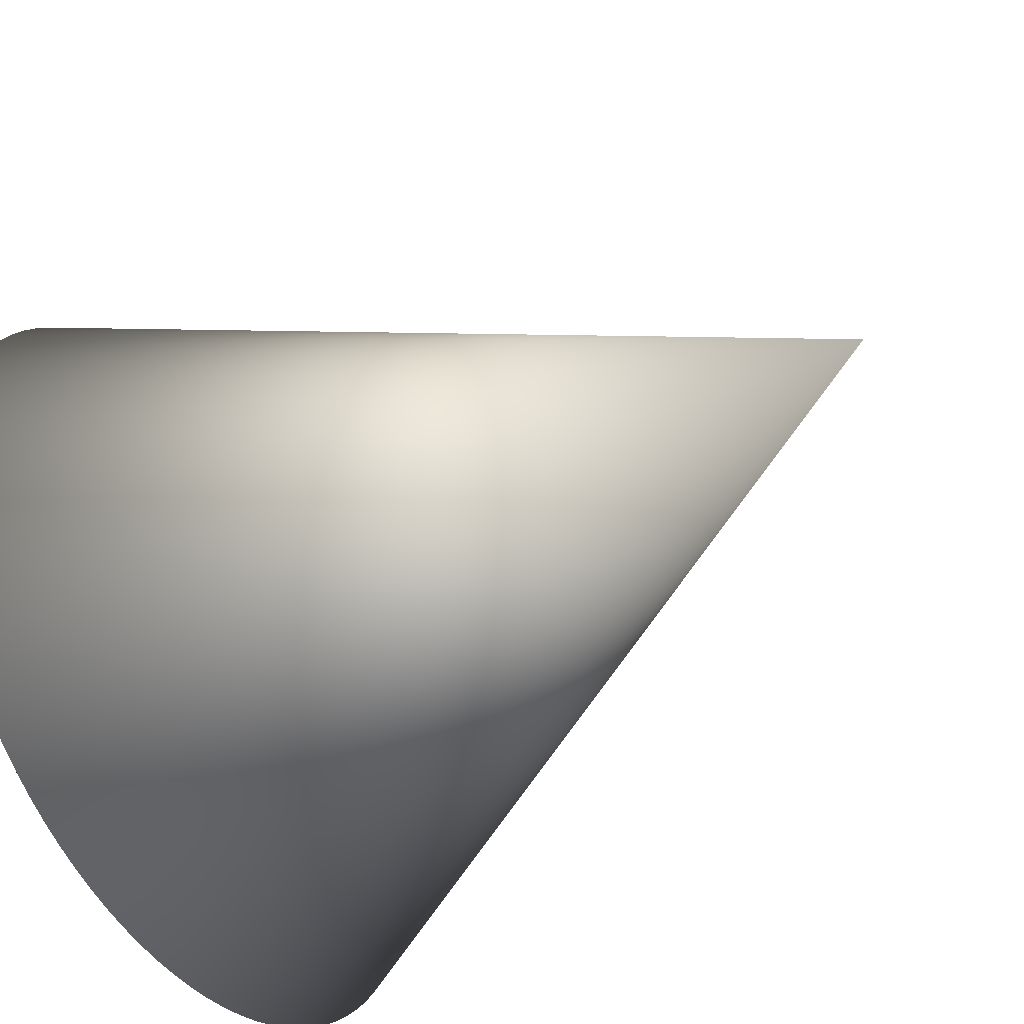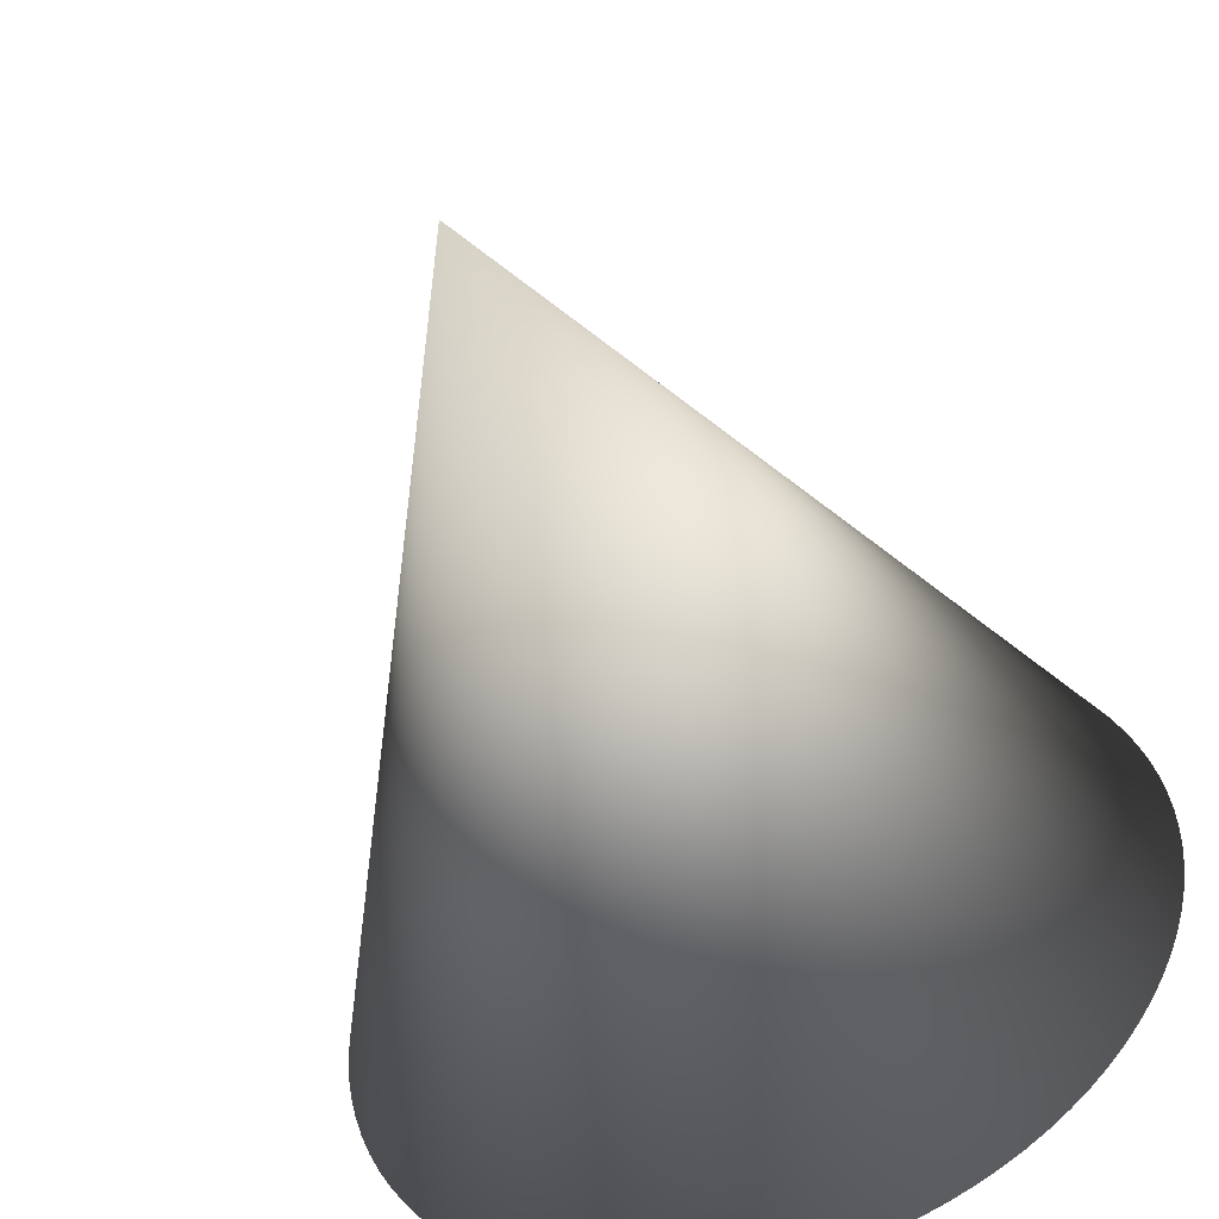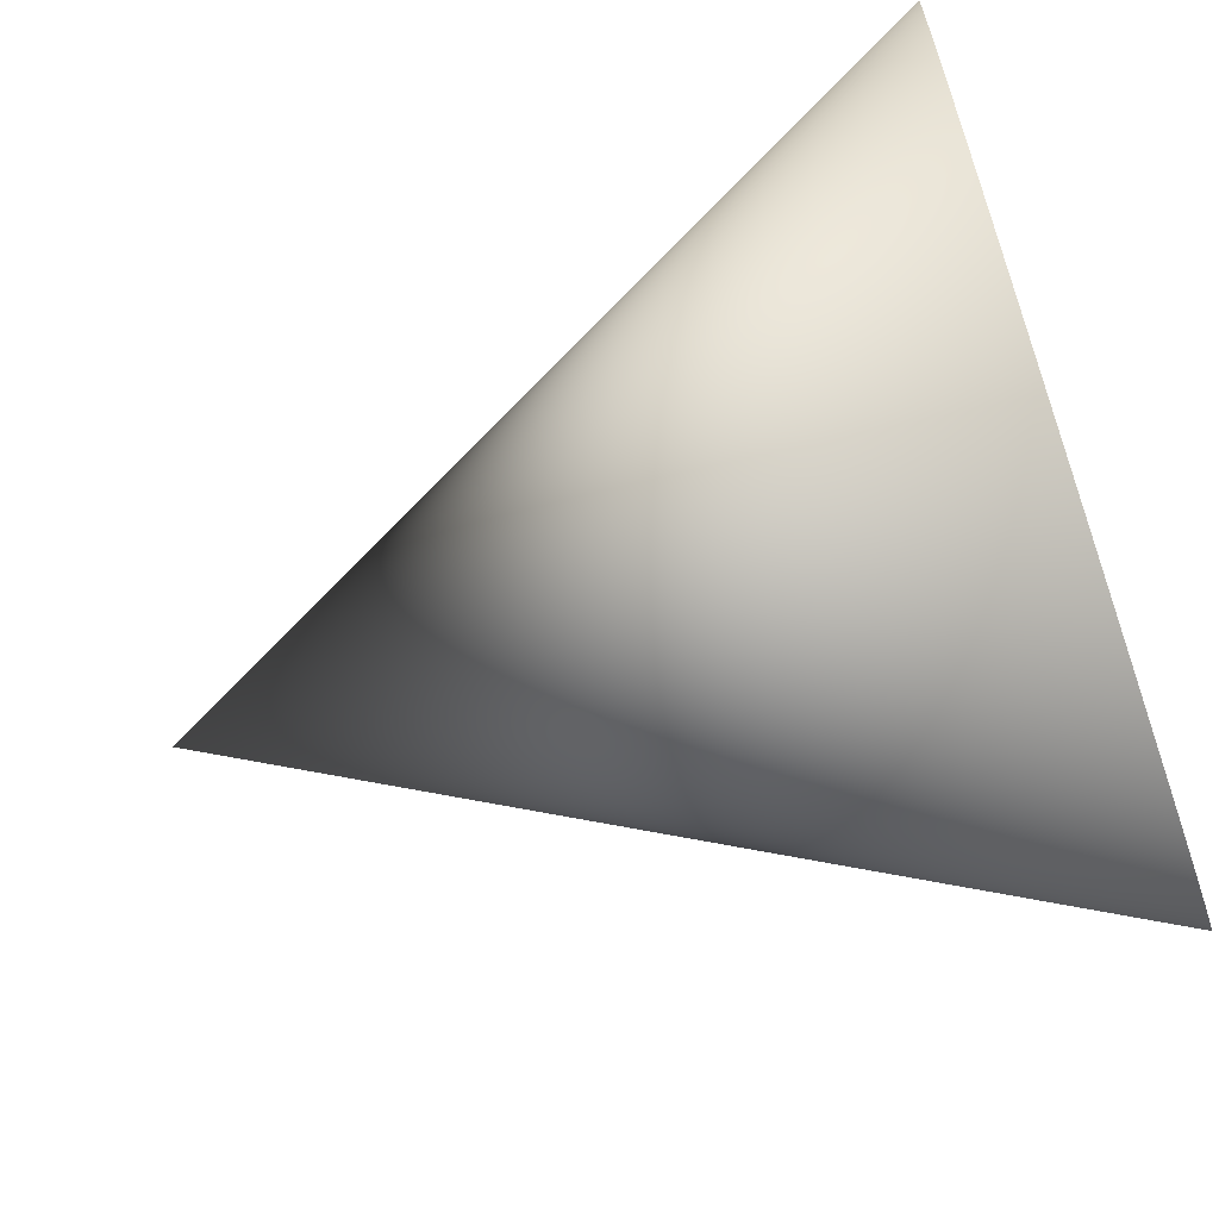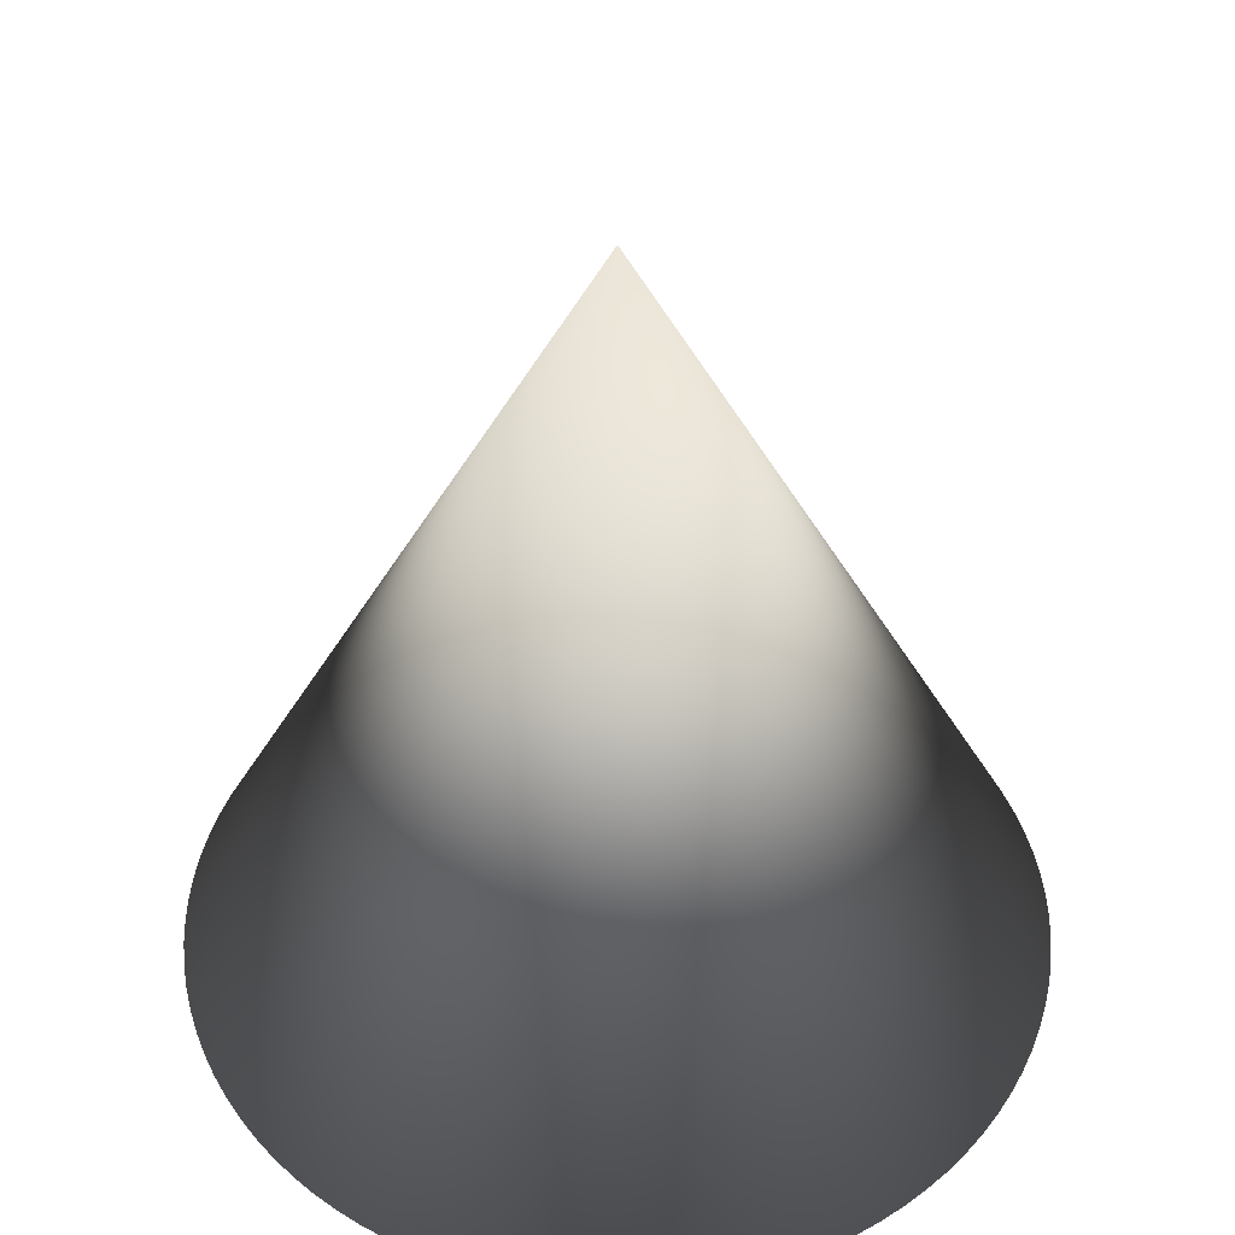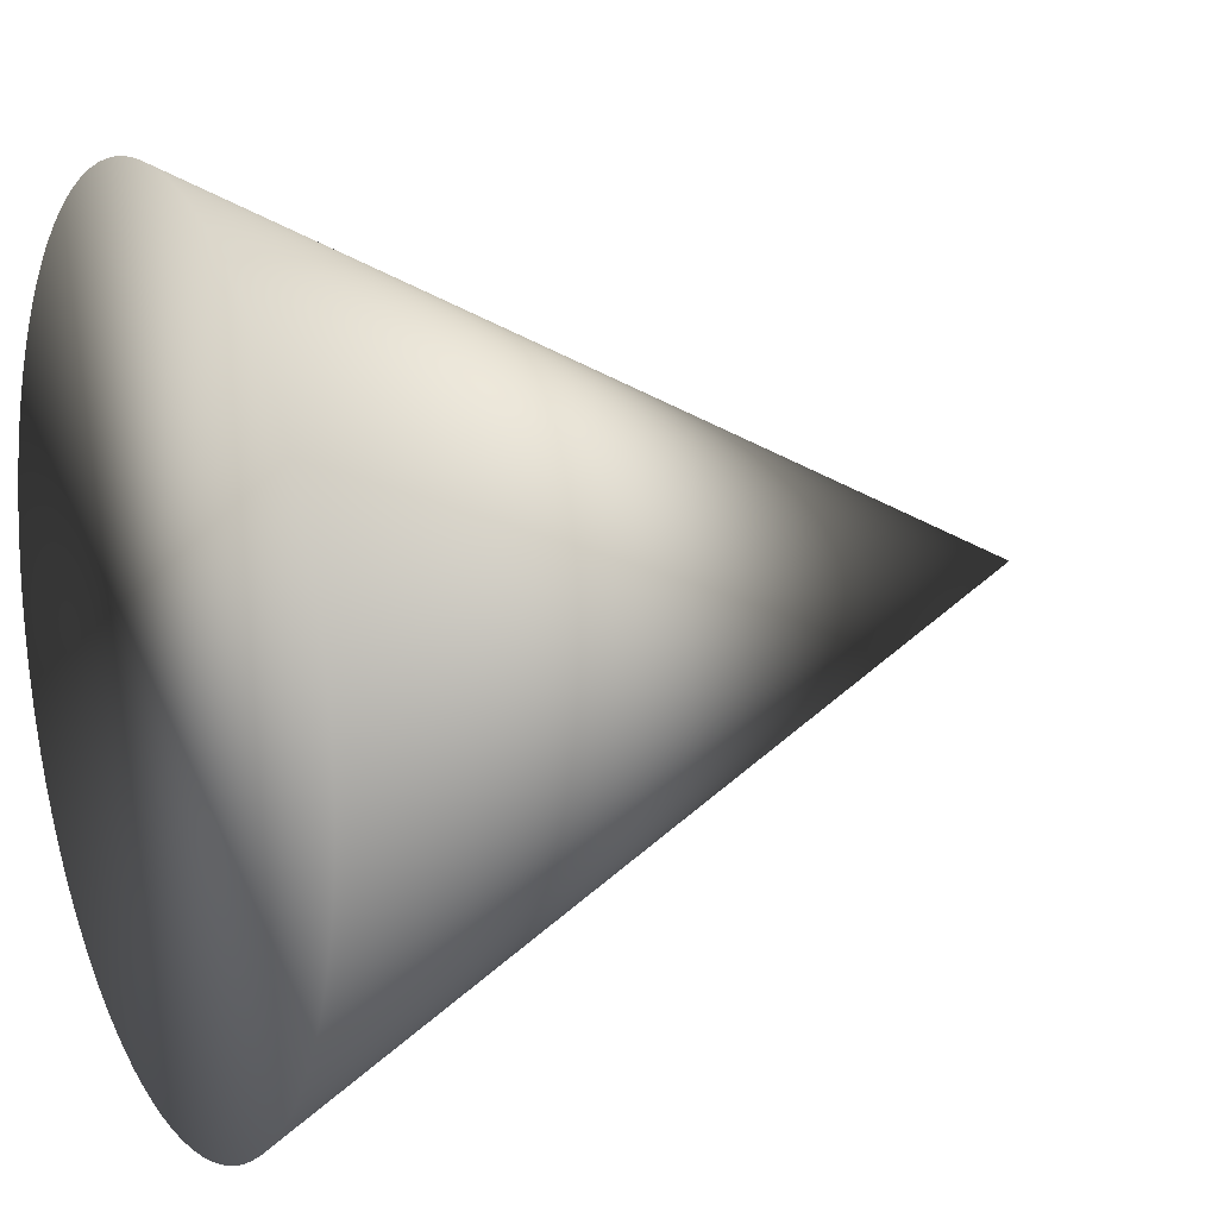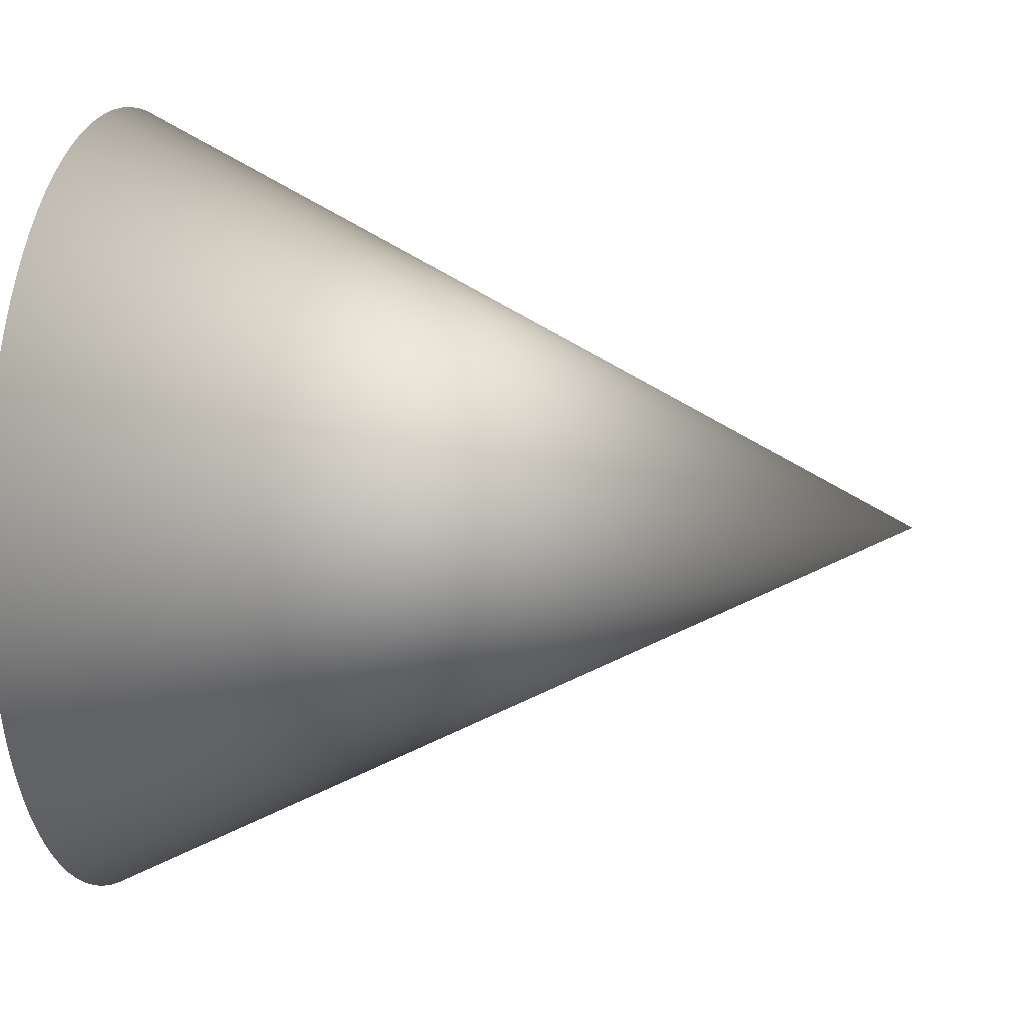
<metadata>
{"format":"obj","ext":"obj","renderer":"f3d","projection":"perspective","resolution":1024,"background":"white","views":[{"elev":-49.4,"azim":-57.1,"up":"+Y"},{"elev":-53.3,"azim":19.3,"up":"+Y"},{"elev":-64.7,"azim":109.2,"up":"+Y"},{"elev":45.9,"azim":-165.3,"up":"+Z"},{"elev":14.5,"azim":-115.6,"up":"+Y"},{"elev":11.7,"azim":-79.0,"up":"+Y"}]}
</metadata>
<code>
v  -3.882 3.405 -0.0704
v  -4.472 2.582 -0.0704
v  -4.097 3.143 -0.0704
v  -4.293 2.869 -0.0704
v  -3.651 3.651 -0.0704
v  -4.631 2.284 -0.0704
v  -3.405 3.882 -0.0704
v  -4.771 1.976 -0.0704
v  -3.143 4.097 -0.0704
v  -4.89 1.66 -0.0704
v  -2.869 4.293 -0.0704
v  -4.988 1.336 -0.0704
v  -2.582 4.472 -0.0704
v  -5.064 1.007 -0.0704
v  -2.284 4.631 -0.0704
v  -5.119 0.674 -0.0704
v  -1.976 4.771 -0.0704
v  -5.152 0.3377 -0.0704
v  -1.66 4.89 -0.0704
v  -5.164 -0 -0.0704
v  -1.336 4.988 -0.0704
v  -5.152 -0.3378 -0.0704
v  -1.007 5.064 -0.0704
v  -5.119 -0.674 -0.0704
v  -0.674 5.12 -0.0704
v  -5.064 -1.007 -0.0704
v  -0.3377 5.153 -0.0704
v  -4.988 -1.337 -0.0704
v  0 5.164 -0.0704
v  -4.89 -1.66 -0.0704
v  0.3378 5.153 -0.0704
v  -4.771 -1.976 -0.0704
v  0.674 5.12 -0.0704
v  -4.631 -2.284 -0.0704
v  1.007 5.064 -0.0704
v  -4.472 -2.582 -0.0704
v  1.337 4.988 -0.0704
v  -4.293 -2.869 -0.0704
v  1.66 4.89 -0.0704
v  -4.097 -3.143 -0.0704
v  1.976 4.771 -0.0704
v  -3.882 -3.405 -0.0704
v  2.284 4.631 -0.0704
v  -3.651 -3.651 -0.0704
v  2.582 4.472 -0.0704
v  -3.405 -3.882 -0.0704
v  2.869 4.293 -0.0704
v  -3.143 -4.097 -0.0704
v  3.143 4.097 -0.0704
v  -2.869 -4.293 -0.0704
v  3.405 3.882 -0.0704
v  -2.582 -4.472 -0.0704
v  3.651 3.651 -0.0704
v  -2.284 -4.631 -0.0704
v  3.882 3.405 -0.0704
v  -1.976 -4.771 -0.0704
v  4.097 3.143 -0.0704
v  -1.66 -4.89 -0.0704
v  4.293 2.869 -0.0704
v  -1.336 -4.988 -0.0704
v  4.472 2.582 -0.0704
v  -1.007 -5.064 -0.0704
v  4.631 2.284 -0.0704
v  -0.674 -5.12 -0.0704
v  4.771 1.976 -0.0704
v  -0.3377 -5.153 -0.0704
v  4.89 1.66 -0.0704
v  0 -5.164 -0.0704
v  4.988 1.336 -0.0704
v  0.3378 -5.153 -0.0704
v  5.064 1.007 -0.0704
v  0.674 -5.12 -0.0704
v  5.12 0.674 -0.0704
v  1.007 -5.064 -0.0704
v  5.153 0.3377 -0.0704
v  1.337 -4.988 -0.0704
v  5.164 -0 -0.0704
v  1.66 -4.89 -0.0704
v  5.153 -0.3378 -0.0704
v  1.976 -4.771 -0.0704
v  5.12 -0.674 -0.0704
v  2.284 -4.631 -0.0704
v  5.064 -1.007 -0.0704
v  2.582 -4.472 -0.0704
v  4.988 -1.337 -0.0704
v  2.869 -4.293 -0.0704
v  4.89 -1.66 -0.0704
v  3.143 -4.097 -0.0704
v  4.771 -1.976 -0.0704
v  3.405 -3.882 -0.0704
v  4.631 -2.284 -0.0704
v  3.651 -3.651 -0.0704
v  4.472 -2.582 -0.0704
v  3.882 -3.405 -0.0704
v  4.293 -2.869 -0.0704
v  4.097 -3.143 -0.0704
v  0 -0 10.26
g default
f 1 2 3
f 3 97 1
f 1 97 5
f 5 97 7
f 5 7 6
f 2 5 6
f 6 97 2
f 2 97 4
f 8 97 6
f 10 97 8
f 8 9 10
f 9 11 10
f 10 11 12
f 11 13 12
f 12 13 14
f 14 97 12
f 16 97 14
f 14 15 16
f 15 17 16
f 16 17 18
f 17 19 18
f 18 19 20
f 20 97 18
f 22 97 20
f 20 21 22
f 21 23 22
f 22 23 24
f 23 25 24
f 24 25 26
f 26 97 24
f 28 97 26
f 26 27 28
f 27 29 28
f 28 29 30
f 29 31 30
f 30 31 32
f 32 97 30
f 34 97 32
f 32 33 34
f 33 35 34
f 34 35 36
f 35 37 36
f 36 37 38
f 38 97 36
f 40 97 38
f 38 39 40
f 39 41 40
f 40 41 42
f 41 43 42
f 42 43 44
f 44 97 42
f 46 97 44
f 44 45 46
f 45 47 46
f 46 47 48
f 47 49 48
f 48 49 50
f 50 97 48
f 52 97 50
f 50 51 52
f 51 53 52
f 52 53 54
f 53 55 54
f 54 55 56
f 56 97 54
f 58 97 56
f 56 57 58
f 57 59 58
f 58 59 60
f 59 61 60
f 60 61 62
f 62 97 60
f 64 97 62
f 62 63 64
f 63 65 64
f 64 65 66
f 65 67 66
f 66 67 68
f 68 97 66
f 70 97 68
f 68 69 70
f 69 71 70
f 70 71 72
f 71 73 72
f 72 73 74
f 74 97 72
f 76 97 74
f 74 75 76
f 75 77 76
f 76 77 78
f 77 79 78
f 78 79 80
f 80 97 78
f 82 97 80
f 80 81 82
f 81 83 82
f 82 83 84
f 83 85 84
f 84 85 86
f 86 97 84
f 88 97 86
f 86 87 88
f 87 89 88
f 88 89 90
f 89 91 90
f 90 91 92
f 92 97 90
f 94 97 92
f 92 93 94
f 93 95 94
f 94 95 96
f 95 97 96
f 93 97 95
f 91 97 93
f 96 97 94
f 91 93 92
f 89 97 91
f 87 97 89
f 85 97 87
f 90 97 88
f 85 87 86
f 83 97 85
f 81 97 83
f 79 97 81
f 84 97 82
f 79 81 80
f 77 97 79
f 75 97 77
f 73 97 75
f 78 97 76
f 73 75 74
f 71 97 73
f 69 97 71
f 67 97 69
f 72 97 70
f 67 69 68
f 65 97 67
f 63 97 65
f 61 97 63
f 66 97 64
f 61 63 62
f 59 97 61
f 57 97 59
f 55 97 57
f 60 97 58
f 55 57 56
f 53 97 55
f 51 97 53
f 49 97 51
f 54 97 52
f 49 51 50
f 47 97 49
f 45 97 47
f 43 97 45
f 48 97 46
f 43 45 44
f 41 97 43
f 39 97 41
f 37 97 39
f 42 97 40
f 37 39 38
f 35 97 37
f 33 97 35
f 31 97 33
f 36 97 34
f 31 33 32
f 29 97 31
f 27 97 29
f 25 97 27
f 30 97 28
f 25 27 26
f 23 97 25
f 21 97 23
f 19 97 21
f 24 97 22
f 19 21 20
f 17 97 19
f 15 97 17
f 13 97 15
f 18 97 16
f 13 15 14
f 11 97 13
f 9 97 11
f 7 9 8
f 12 97 10
f 6 7 8
f 7 97 9
f 4 97 3
f 4 3 2
f 1 5 2

</code>
